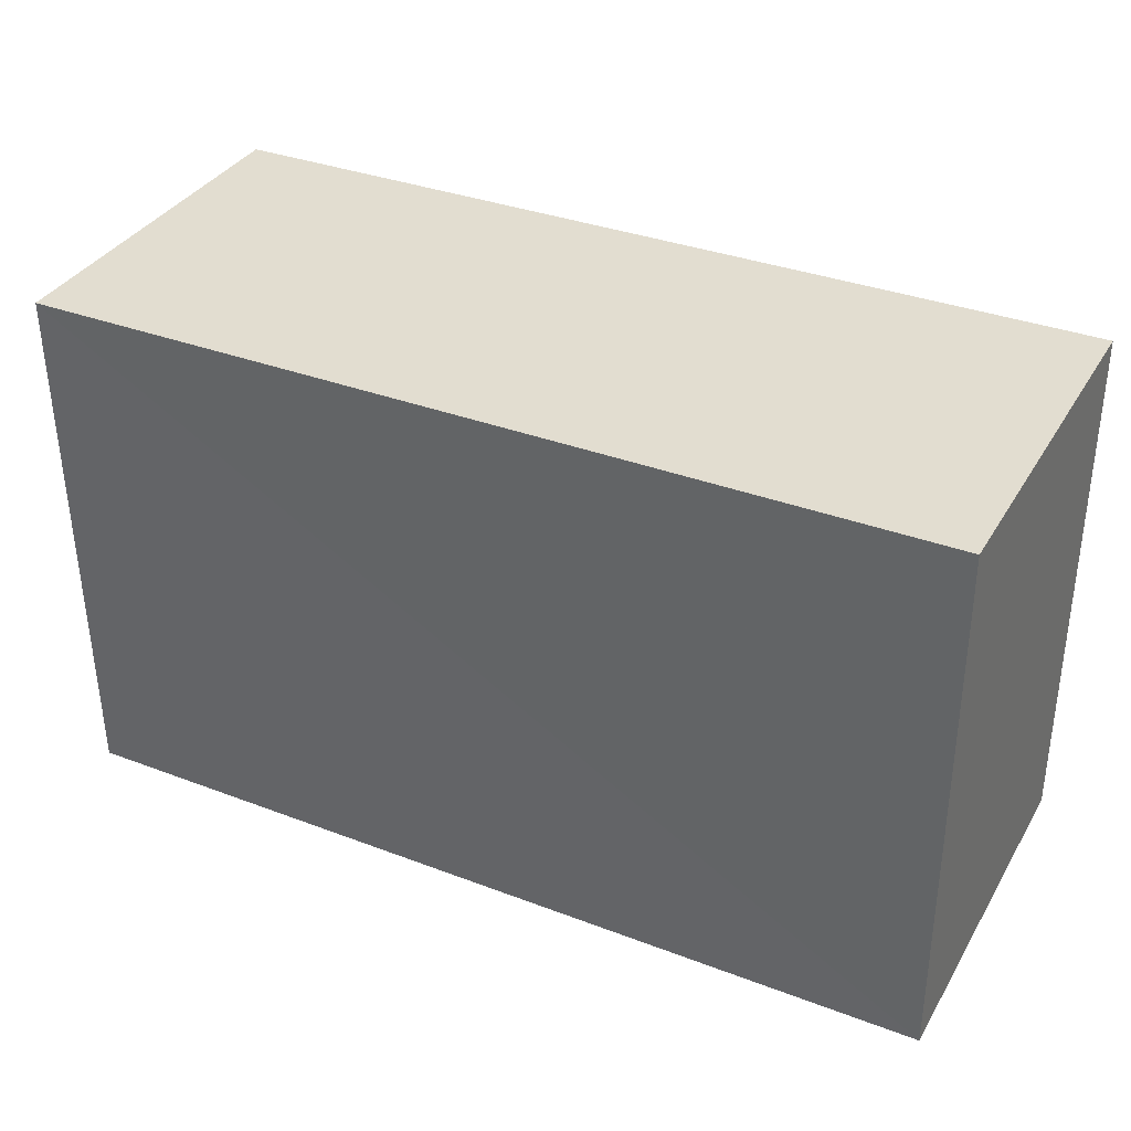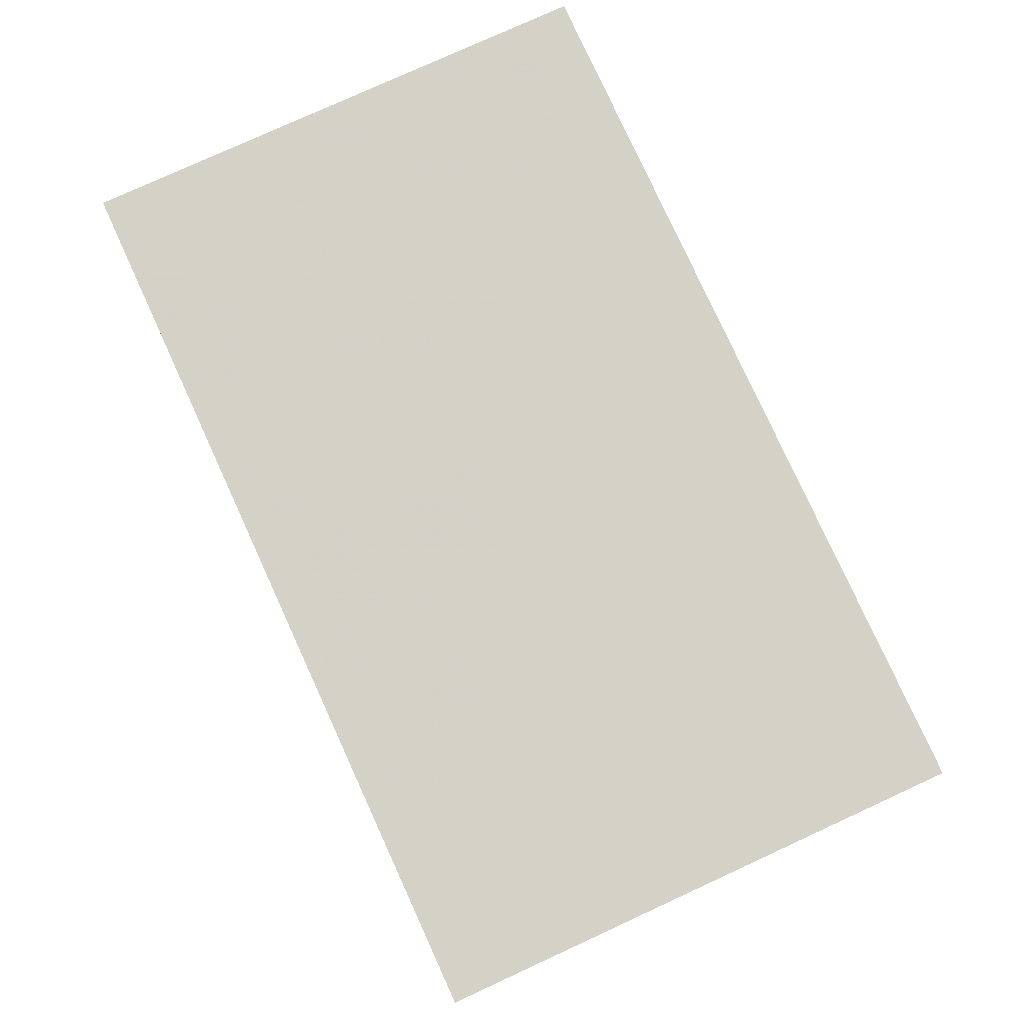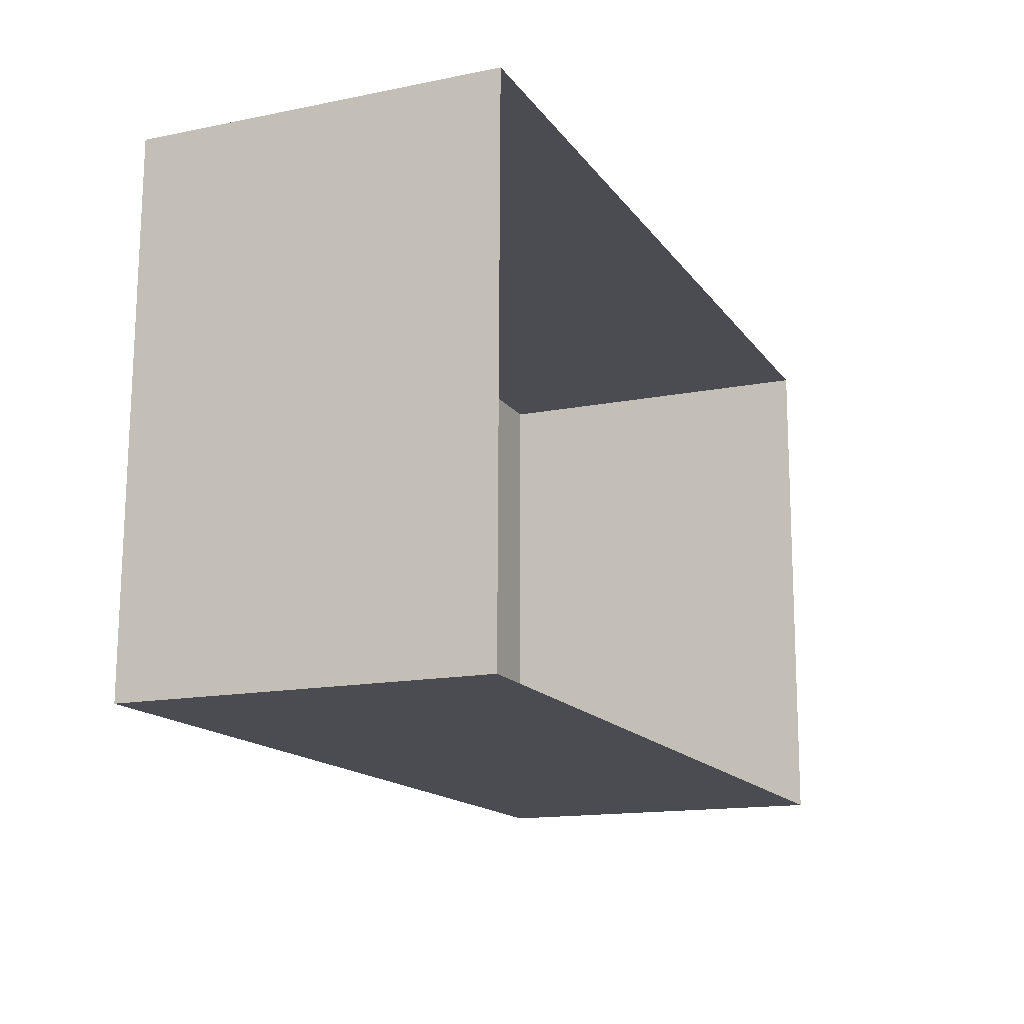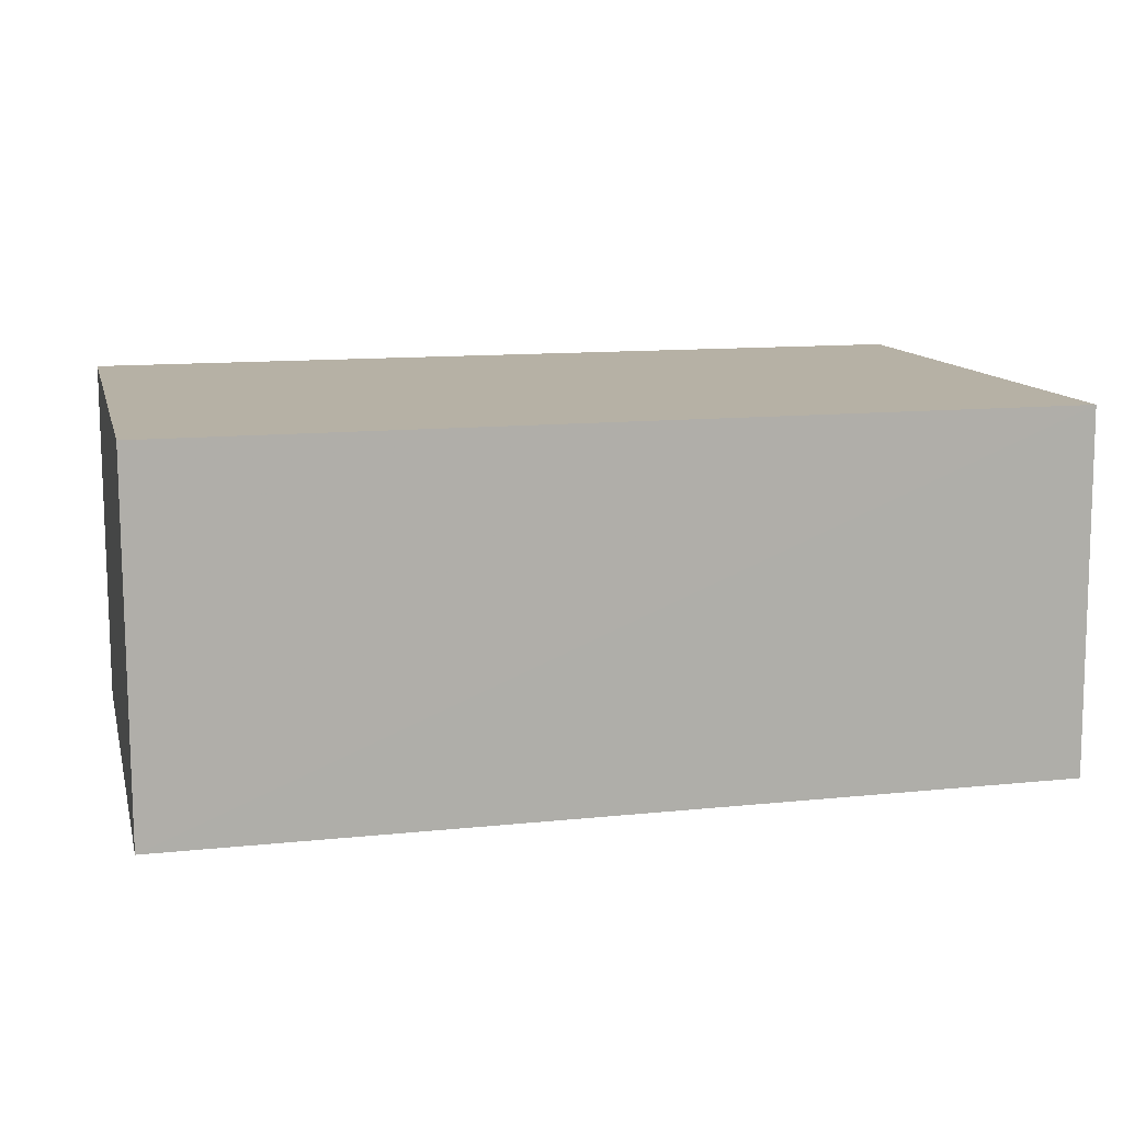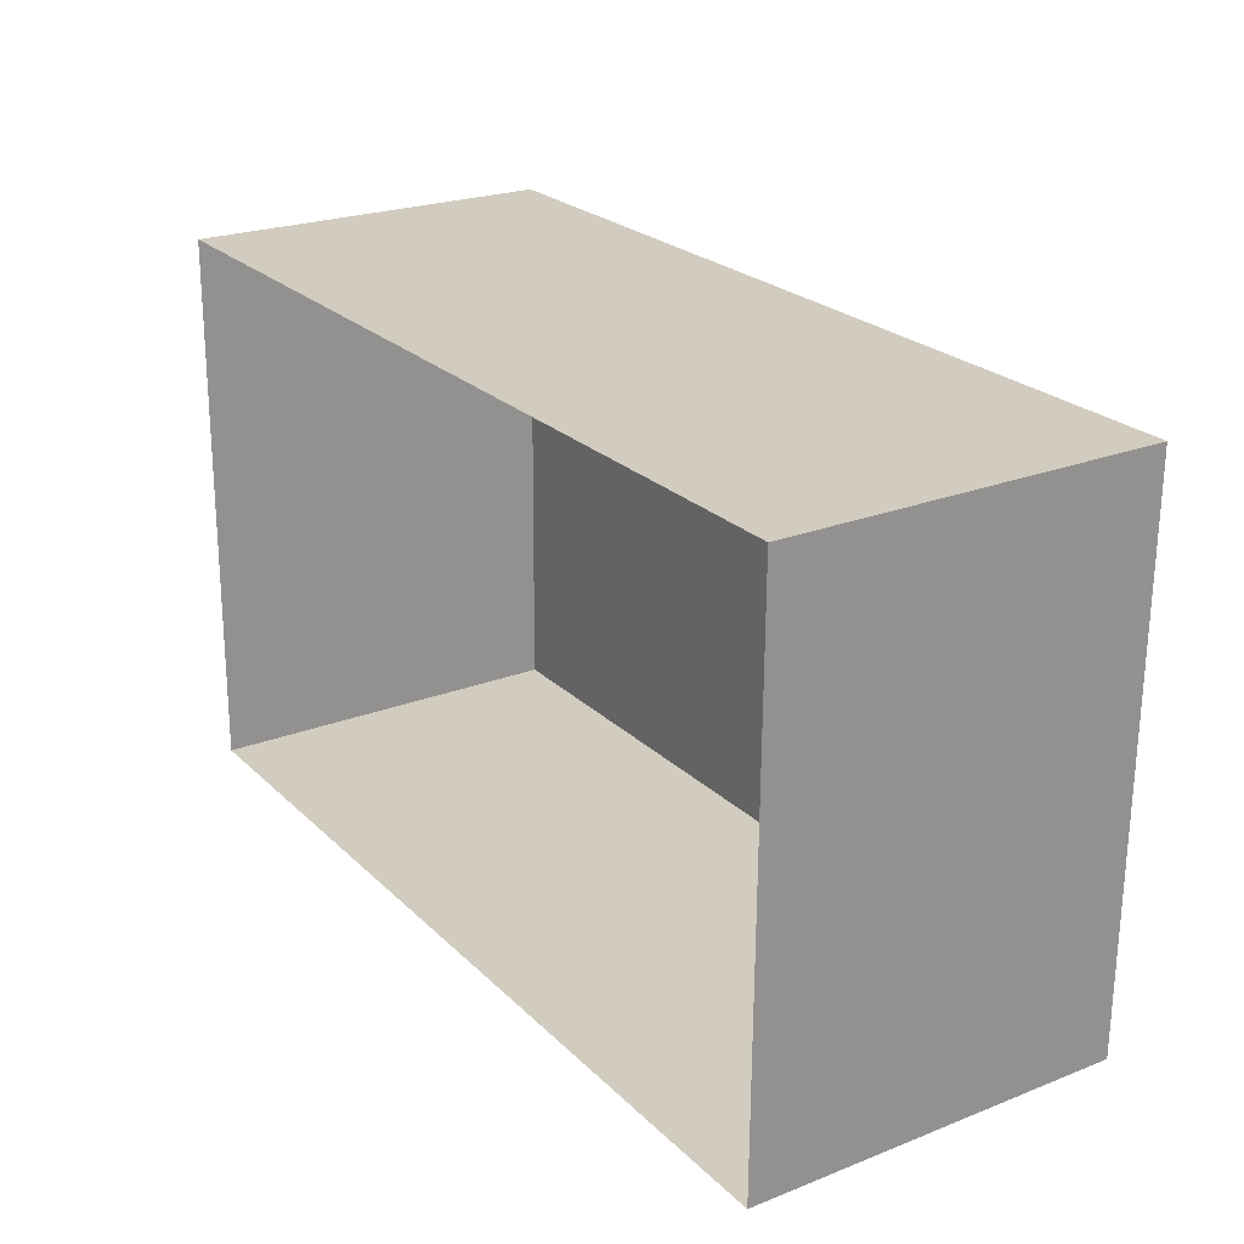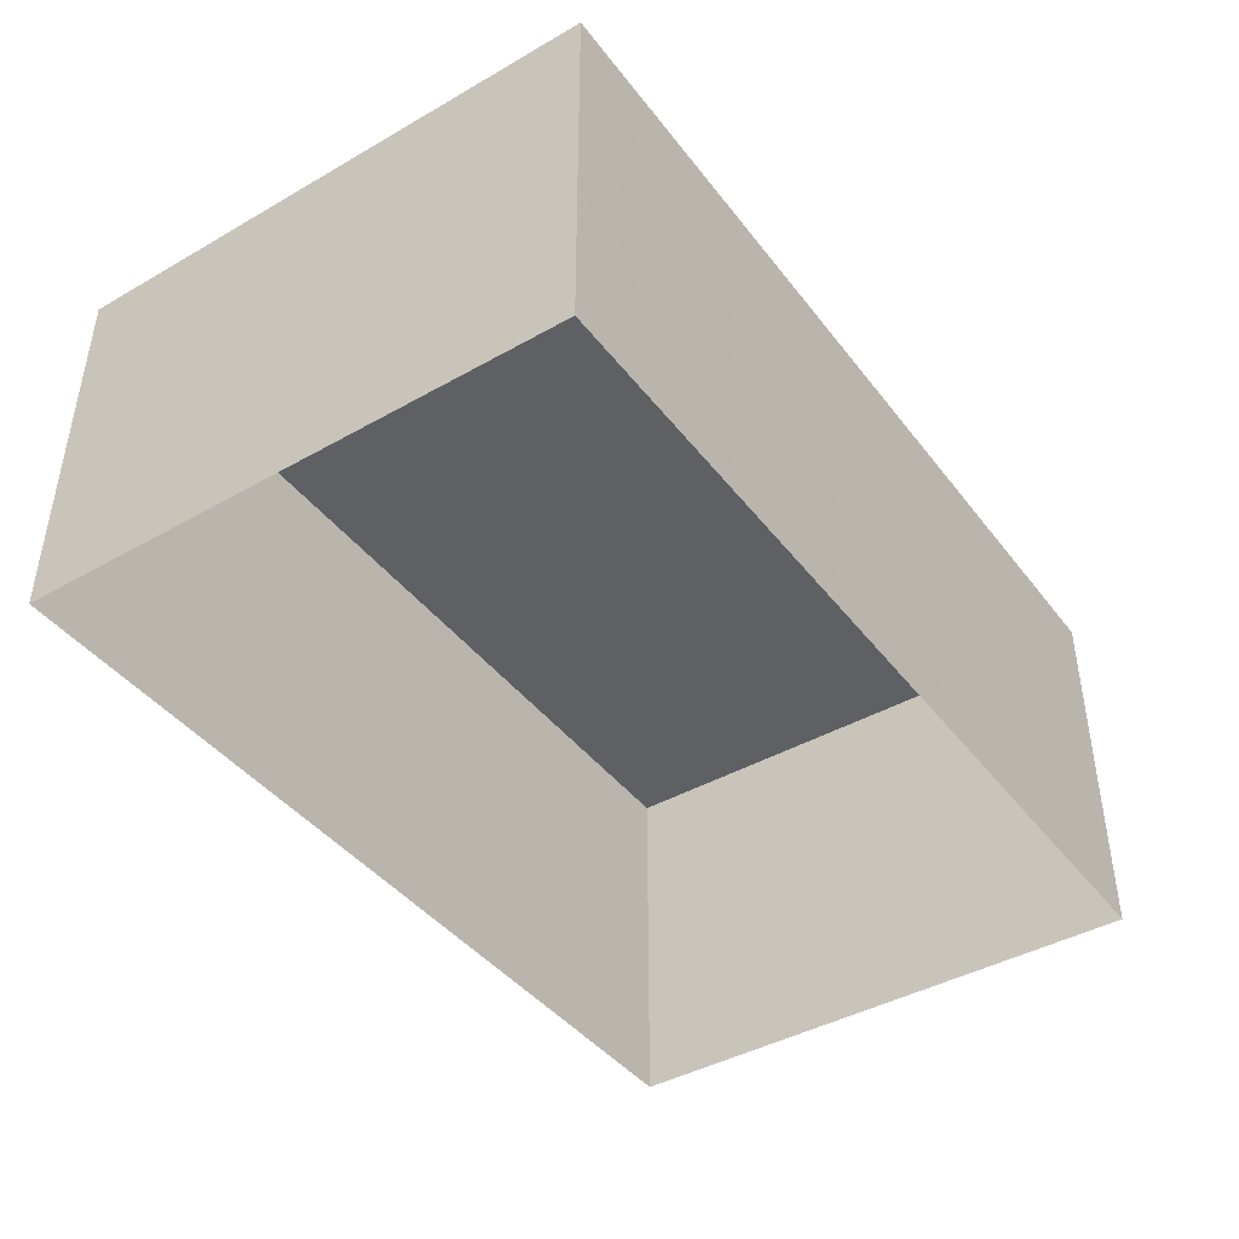
<metadata>
{"format":"obj","ext":"obj","renderer":"f3d","projection":"perspective","resolution":1024,"background":"white","views":[{"elev":35.7,"azim":27.1,"up":"+Y"},{"elev":79.8,"azim":65.8,"up":"+Z"},{"elev":-14.9,"azim":113.4,"up":"+Y"},{"elev":12.1,"azim":166.7,"up":"+Z"},{"elev":23.4,"azim":-123.3,"up":"+Y"},{"elev":-42.2,"azim":-55.2,"up":"+Z"}]}
</metadata>
<code>
v -3.16e+05 4.076e+04 4.821
v -3.16e+05 4.077e+04 4.832
v -3.16e+05 4.077e+04 4.825
v -3.16e+05 4.076e+04 4.828
v -3.16e+05 4.077e+04 11.56
v -3.16e+05 4.076e+04 11.55
v -3.16e+05 4.077e+04 11.56
v -3.16e+05 4.076e+04 11.56
f 1 2 3
f 1 4 2
f 5 6 7
f 5 8 6
f 5 3 2
f 5 7 3
f 7 1 3
f 7 6 1
f 5 2 4
f 8 5 4
f 8 4 1
f 6 8 1

</code>
